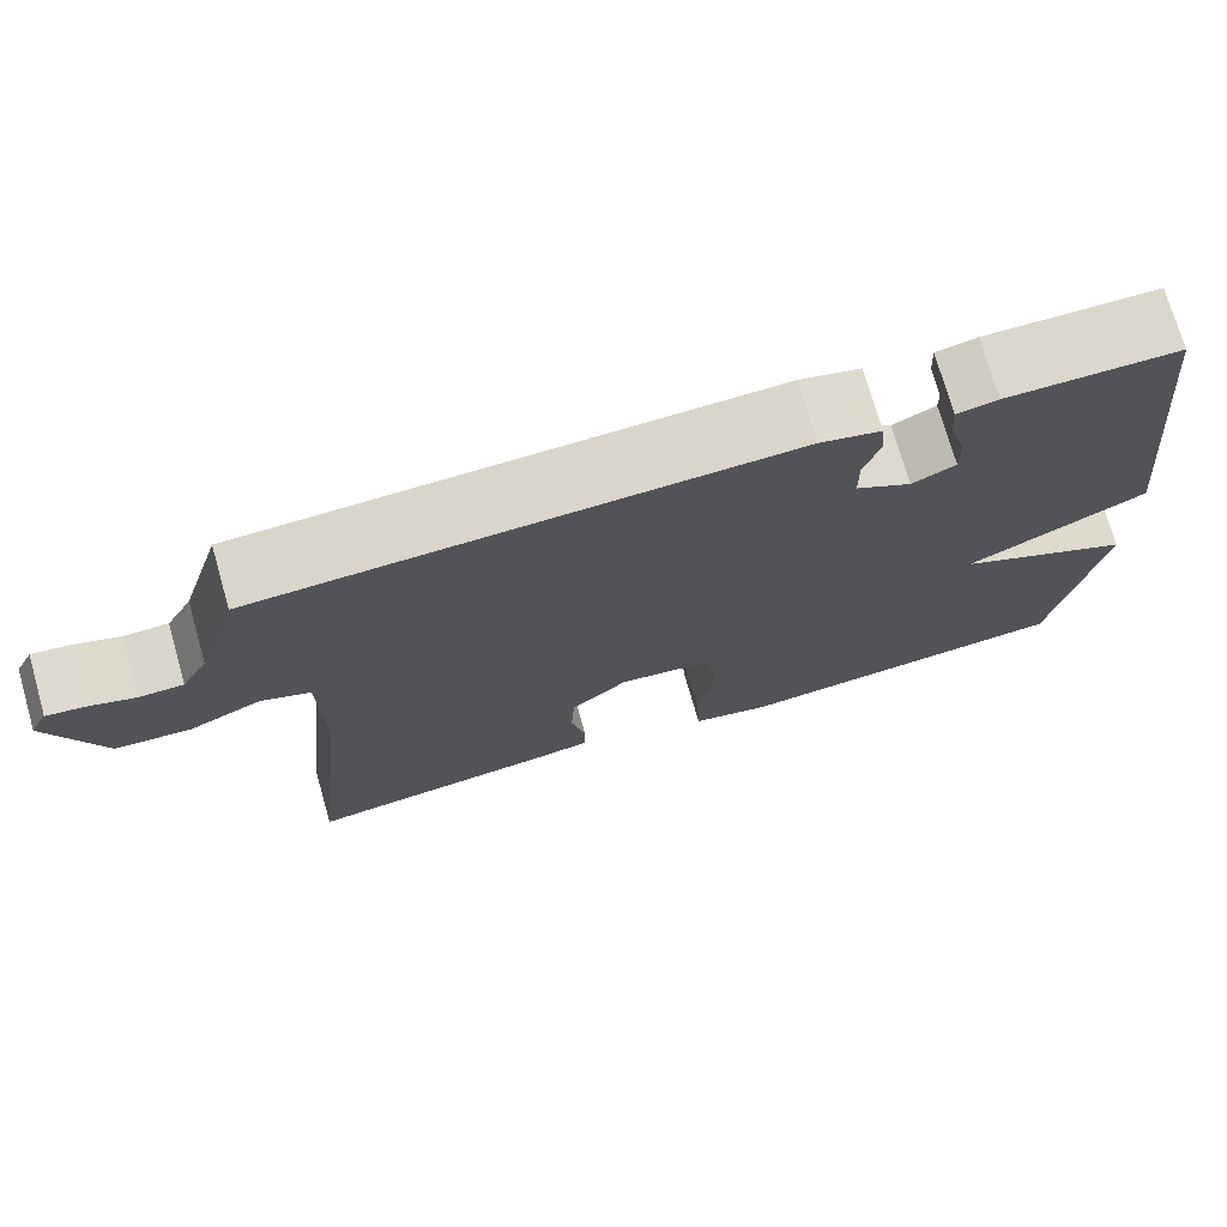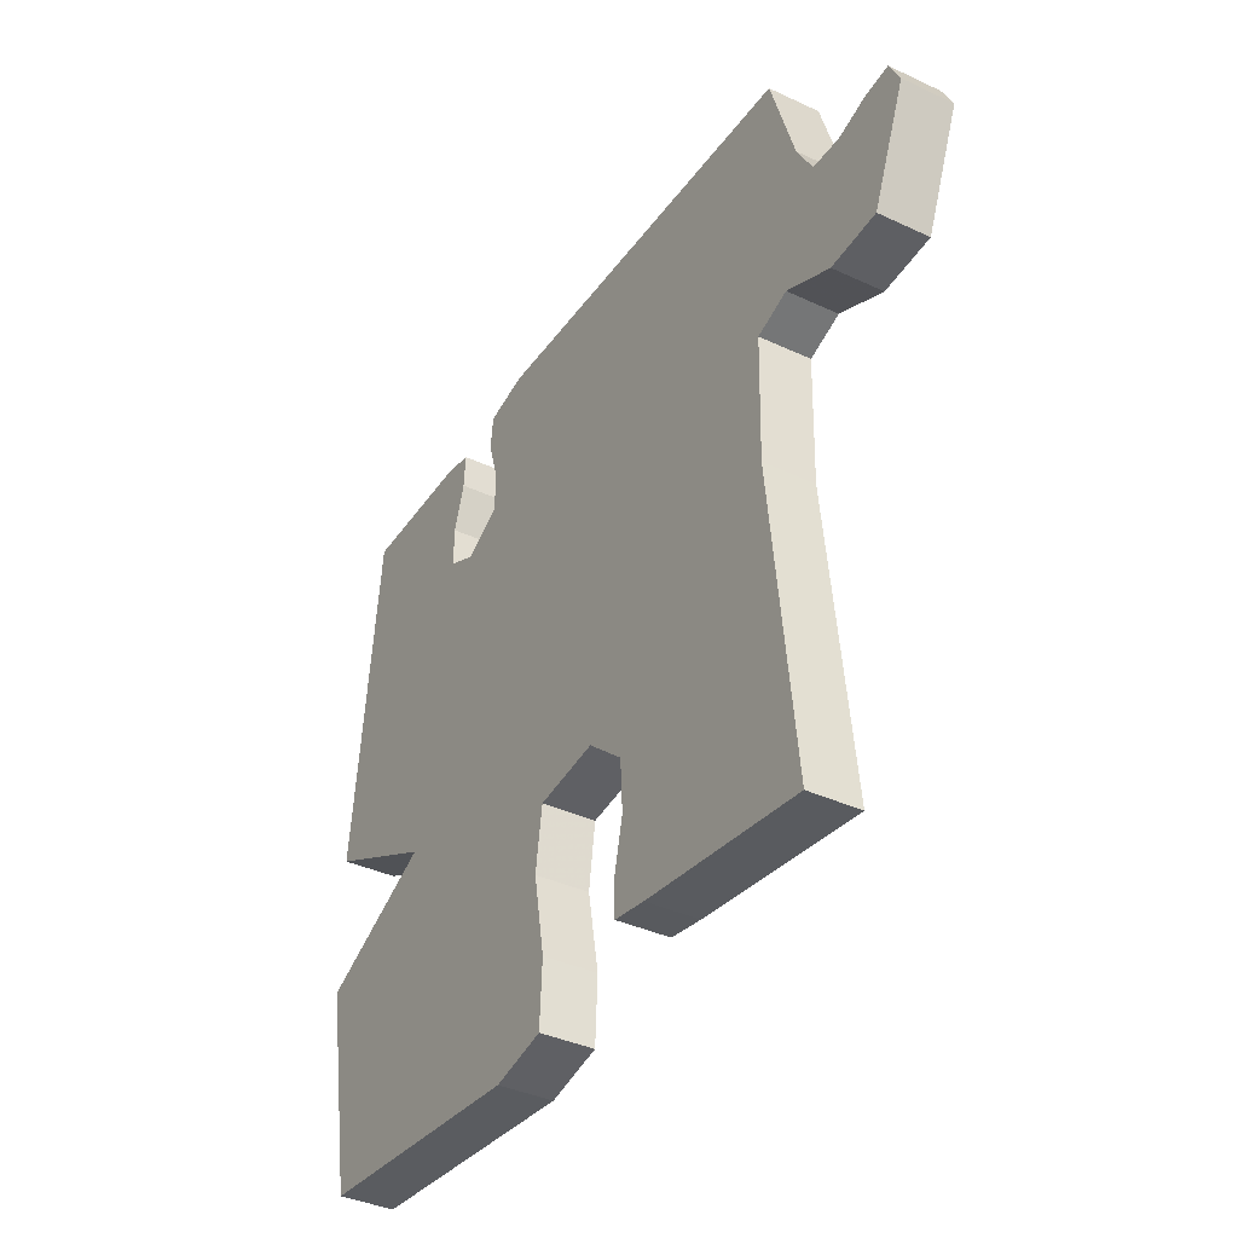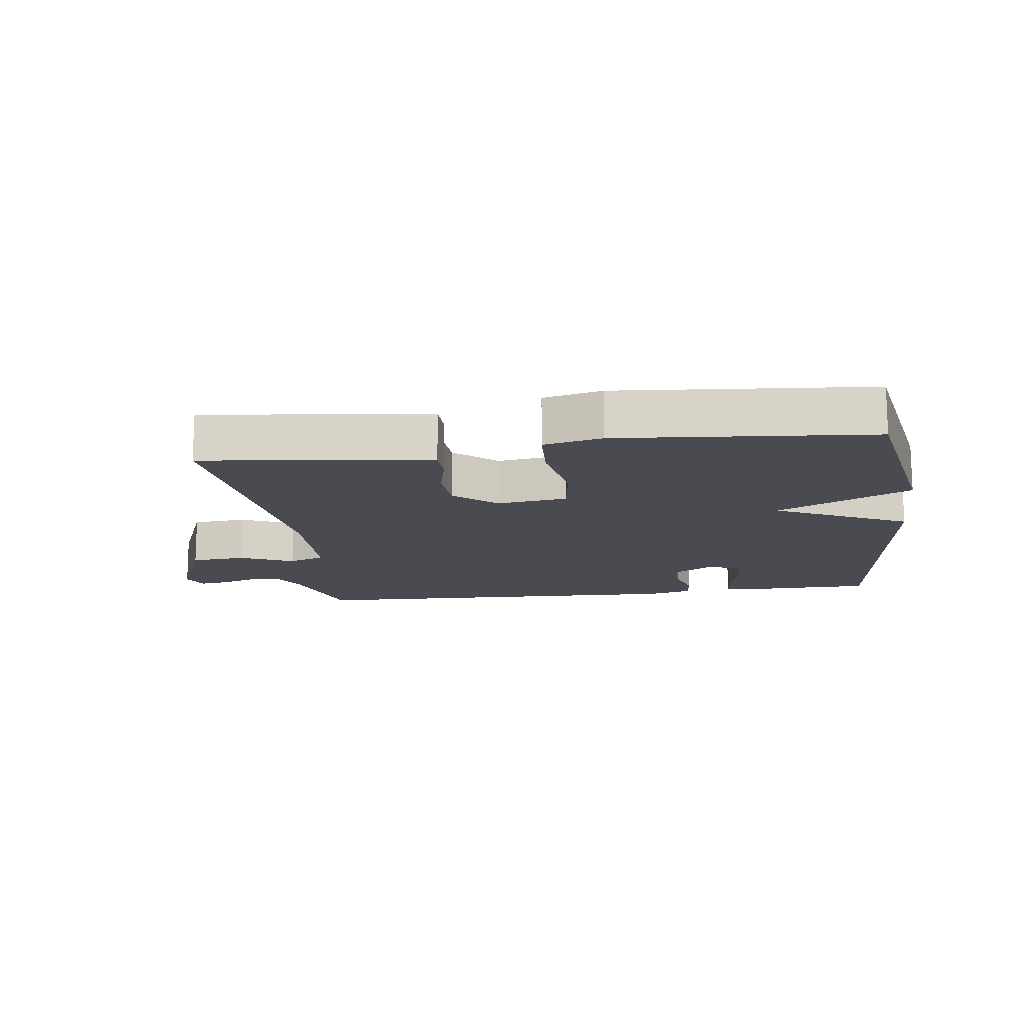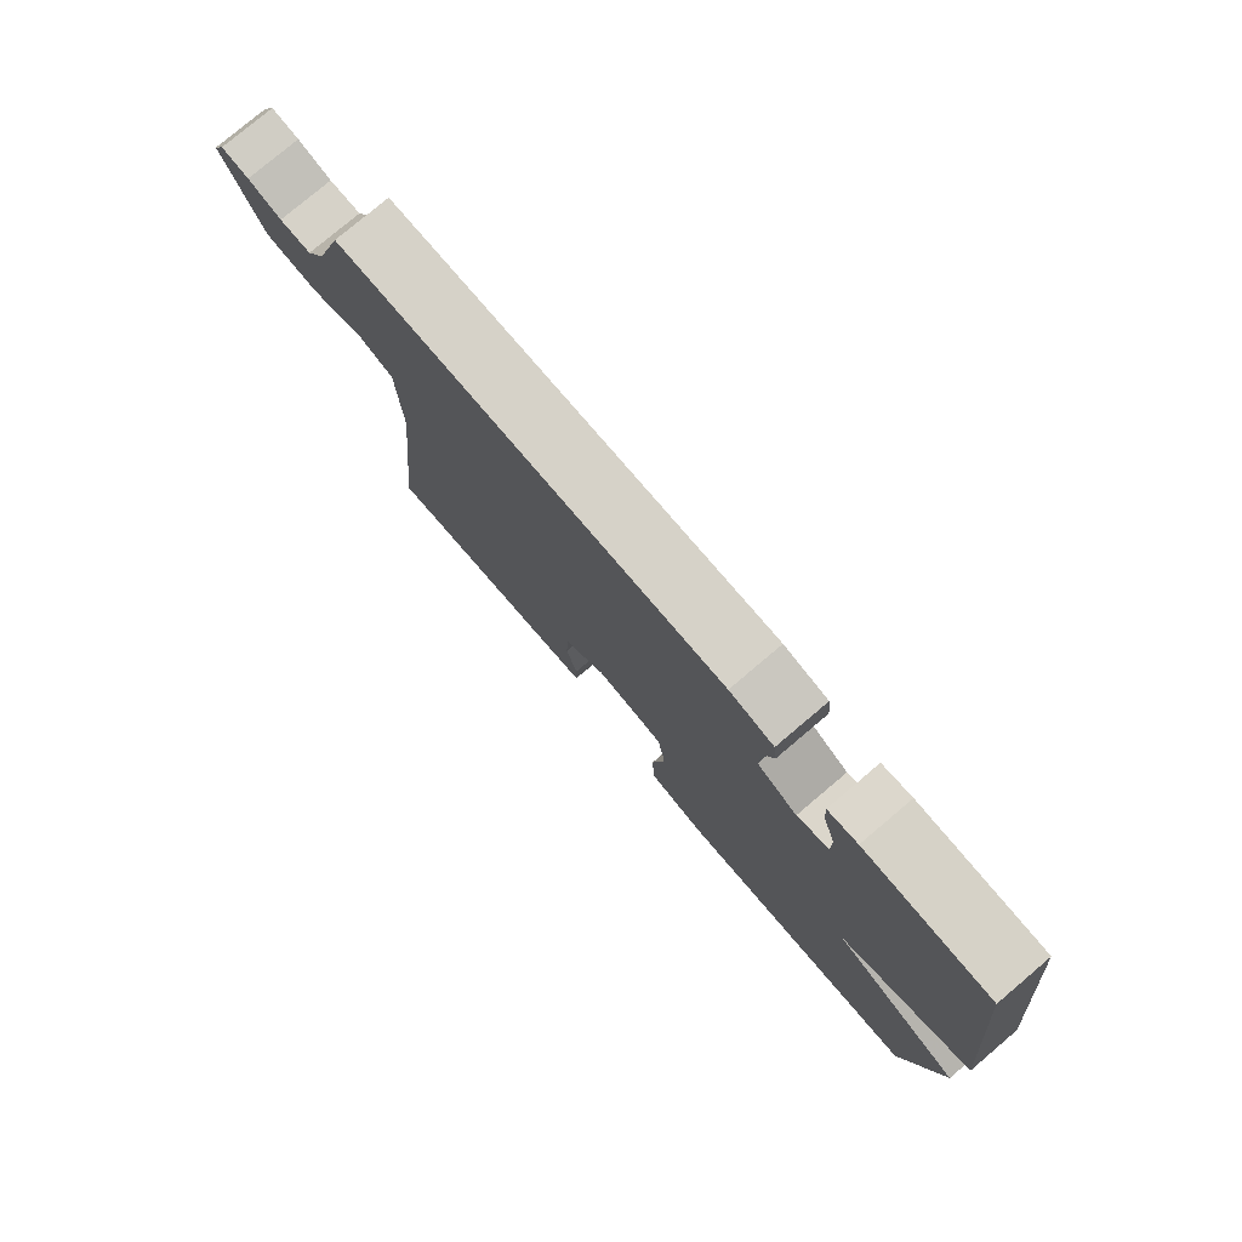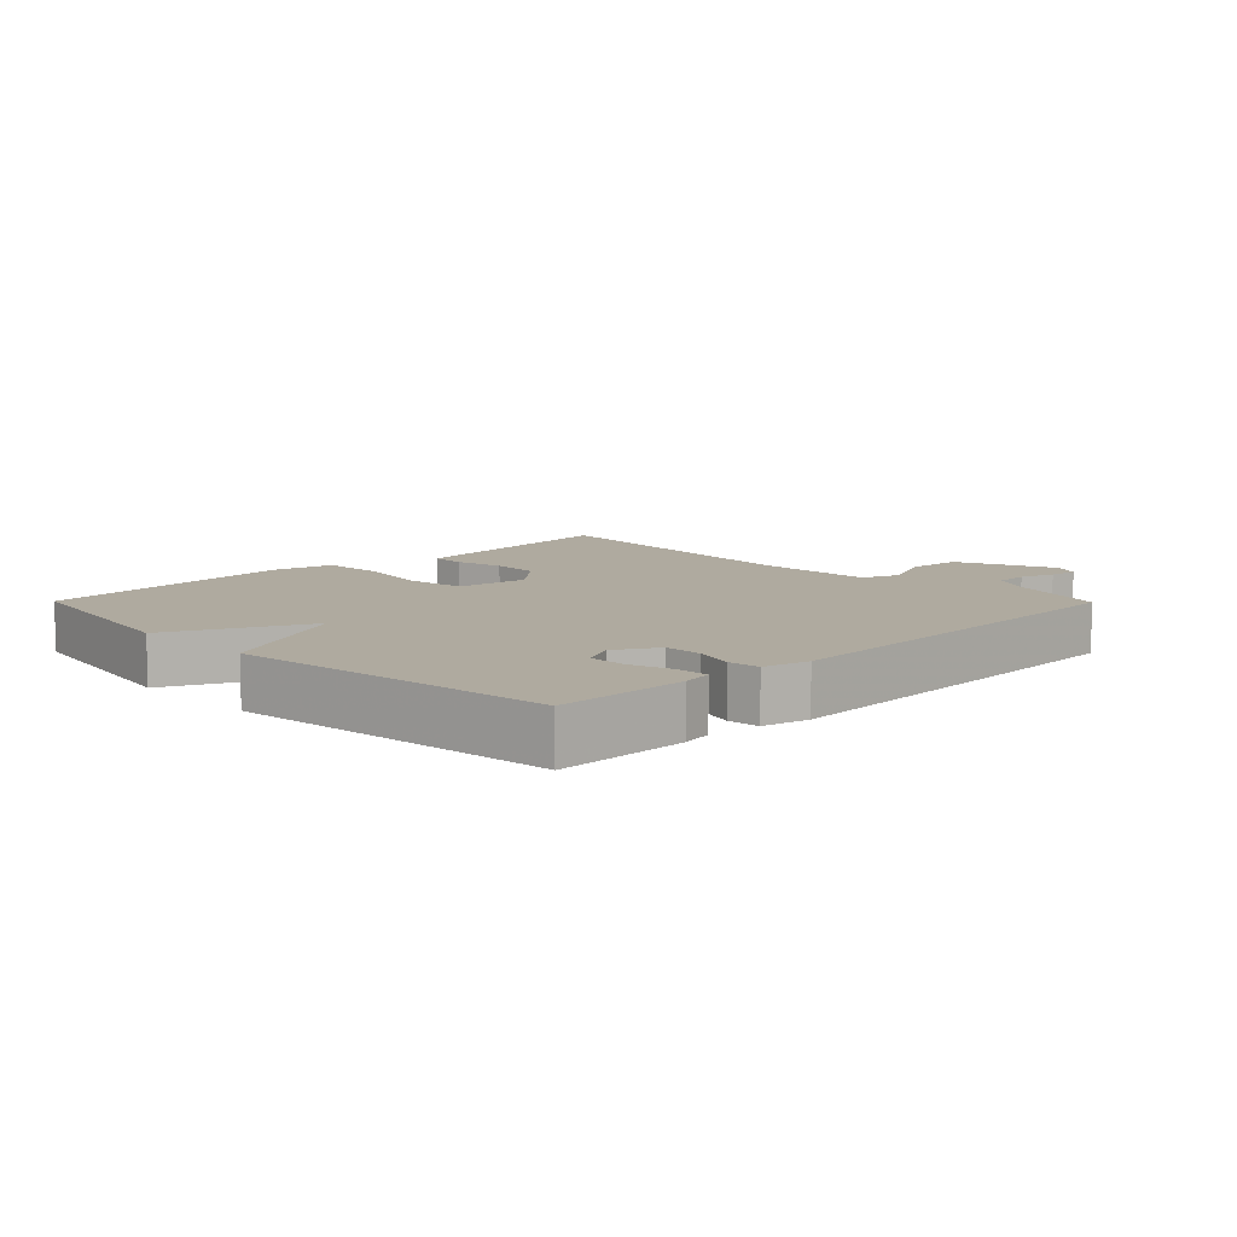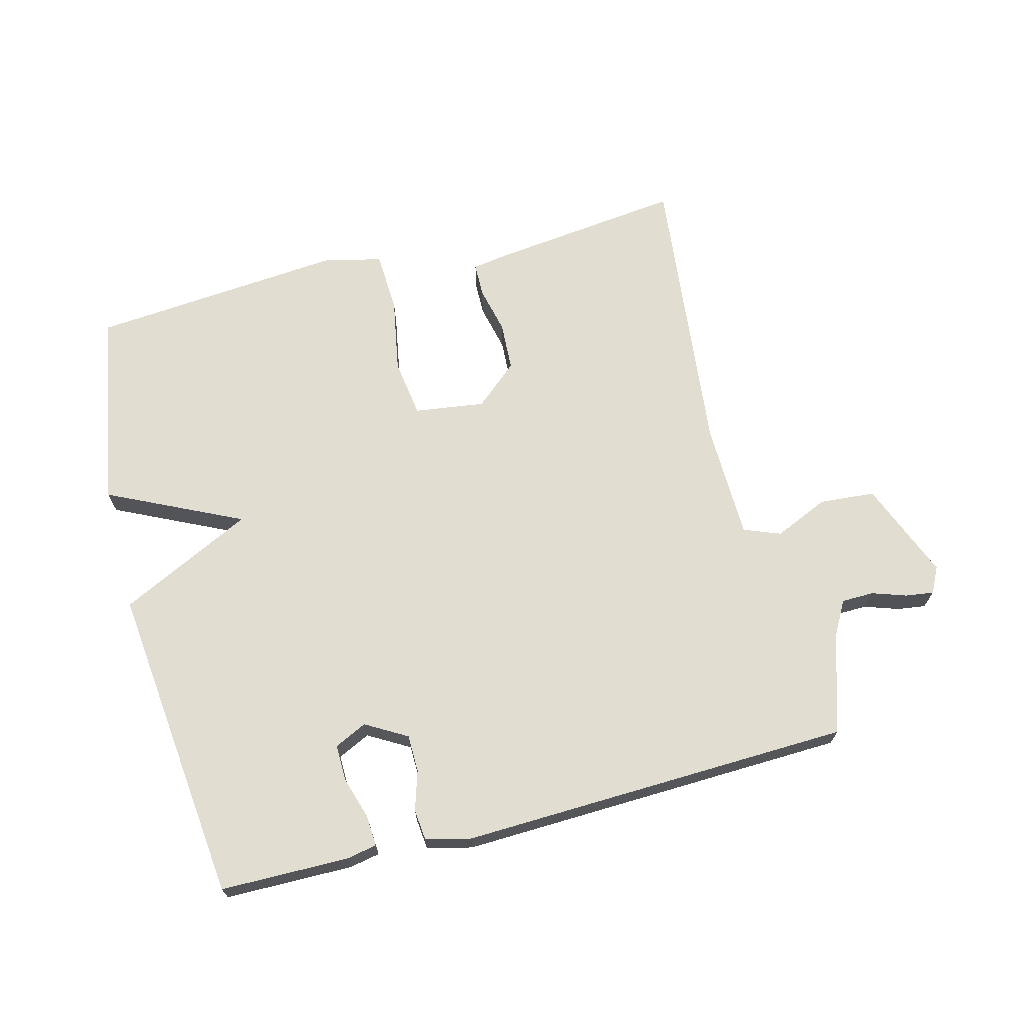
<metadata>
{"format":"obj","ext":"obj","renderer":"f3d","projection":"perspective","resolution":1024,"background":"white","views":[{"elev":73.6,"azim":164.0,"up":"+Z"},{"elev":-38.0,"azim":59.3,"up":"+Z"},{"elev":-14.5,"azim":-172.4,"up":"+Y"},{"elev":78.3,"azim":-130.2,"up":"+Z"},{"elev":9.4,"azim":-44.6,"up":"+Y"},{"elev":68.8,"azim":-14.5,"up":"+Y"}]}
</metadata>
<code>
v 0.5 0.07 -0.5
v 0.204 0.07 -0.465
v 0.145 0.07 -0.456
v 0.144 0.07 -0.404
v 0.161 0.07 -0.33
v 0.157 0.07 -0.255
v 0.091 0.07 -0.198
v -0.018 0.07 -0.213
v -0.031 0.07 -0.303
v -0.01 0.07 -0.42
v -0.015 0.07 -0.513
v -0.106 0.07 -0.534
v -0.5 0.07 -0.5
v -0.554 0.07 -0.193
v -0.347 0.07 -0.094
v -0.554 0.07 0.007
v -0.5 0.07 0.5
v -0.301 0.07 0.502
v -0.254 0.07 0.493
v -0.257 0.07 0.444
v -0.277 0.07 0.38
v -0.278 0.07 0.323
v -0.228 0.07 0.299
v -0.164 0.07 0.336
v -0.163 0.07 0.394
v -0.182 0.07 0.455
v -0.177 0.07 0.503
v -0.107 0.07 0.52
v 0.5 0.07 0.5
v 0.547 0.07 0.347
v 0.577 0.07 0.293
v 0.627 0.07 0.292
v 0.68 0.07 0.31
v 0.724 0.07 0.316
v 0.744 0.07 0.276
v 0.683 0.07 0.125
v 0.597 0.07 0.118
v 0.513 0.07 0.155
v 0.456 0.07 0.133
v 0.452 0.07 -0.048
v 0.5 0 -0.5
v 0.204 0 -0.465
v 0.145 0 -0.456
v 0.144 0 -0.404
v 0.161 0 -0.33
v 0.157 0 -0.255
v 0.091 0 -0.198
v -0.018 0 -0.213
v -0.031 0 -0.303
v -0.01 0 -0.42
v -0.015 0 -0.513
v -0.106 0 -0.534
v -0.5 0 -0.5
v -0.554 0 -0.193
v -0.347 0 -0.094
v -0.554 0 0.007
v -0.5 0 0.5
v -0.301 0 0.502
v -0.254 0 0.493
v -0.257 0 0.444
v -0.277 0 0.38
v -0.278 0 0.323
v -0.228 0 0.299
v -0.164 0 0.336
v -0.163 0 0.394
v -0.182 0 0.455
v -0.177 0 0.503
v -0.107 0 0.52
v 0.5 0 0.5
v 0.547 0 0.347
v 0.577 0 0.293
v 0.627 0 0.292
v 0.68 0 0.31
v 0.724 0 0.316
v 0.744 0 0.276
v 0.683 0 0.125
v 0.597 0 0.118
v 0.513 0 0.155
v 0.456 0 0.133
v 0.452 0 -0.048
f 36 37 38
f 35 36 38
f 34 35 38
f 33 34 38
f 32 33 38
f 31 32 38 39
f 30 31 39
f 29 30 39
f 28 29 39
f 27 28 39
f 26 27 39
f 25 26 39
f 24 25 39 40
f 19 20 21
f 18 19 21
f 17 18 21
f 16 17 21
f 15 16 21 22
f 13 14 15
f 12 13 15
f 11 12 15
f 10 11 15
f 9 10 15
f 15 22 23
f 9 15 23
f 8 9 23
f 3 4 5
f 2 3 5
f 1 2 5
f 40 1 5
f 40 5 6
f 23 24 40
f 8 23 40
f 7 8 40
f 6 7 40
f 78 77 76
f 78 76 75
f 78 75 74
f 78 74 73
f 78 73 72
f 79 78 72 71
f 79 71 70
f 79 70 69
f 79 69 68
f 79 68 67
f 79 67 66
f 79 66 65
f 80 79 65 64
f 61 60 59
f 61 59 58
f 61 58 57
f 61 57 56
f 62 61 56 55
f 55 54 53
f 55 53 52
f 55 52 51
f 55 51 50
f 55 50 49
f 63 62 55
f 63 55 49
f 63 49 48
f 45 44 43
f 45 43 42
f 45 42 41
f 45 41 80
f 46 45 80
f 80 64 63
f 80 63 48
f 80 48 47
f 80 47 46
f 1 41 42 2
f 2 42 43 3
f 3 43 44 4
f 4 44 45 5
f 5 45 46 6
f 6 46 47 7
f 7 47 48 8
f 8 48 49 9
f 9 49 50 10
f 10 50 51 11
f 11 51 52 12
f 12 52 53 13
f 13 53 54 14
f 14 54 55 15
f 15 55 56 16
f 16 56 57 17
f 17 57 58 18
f 18 58 59 19
f 19 59 60 20
f 20 60 61 21
f 21 61 62 22
f 22 62 63 23
f 23 63 64 24
f 24 64 65 25
f 25 65 66 26
f 26 66 67 27
f 27 67 68 28
f 28 68 69 29
f 29 69 70 30
f 30 70 71 31
f 31 71 72 32
f 32 72 73 33
f 33 73 74 34
f 34 74 75 35
f 35 75 76 36
f 36 76 77 37
f 37 77 78 38
f 38 78 79 39
f 39 79 80 40
f 40 80 41 1

</code>
